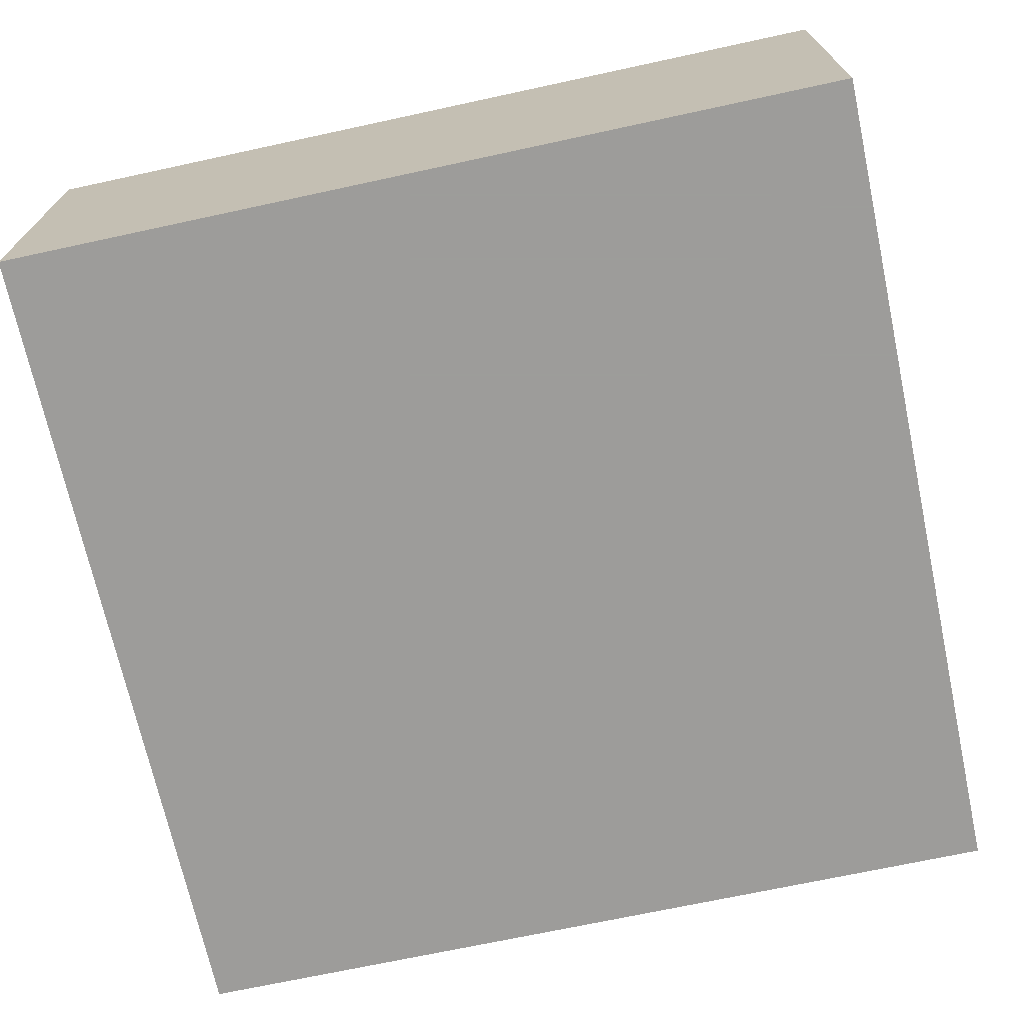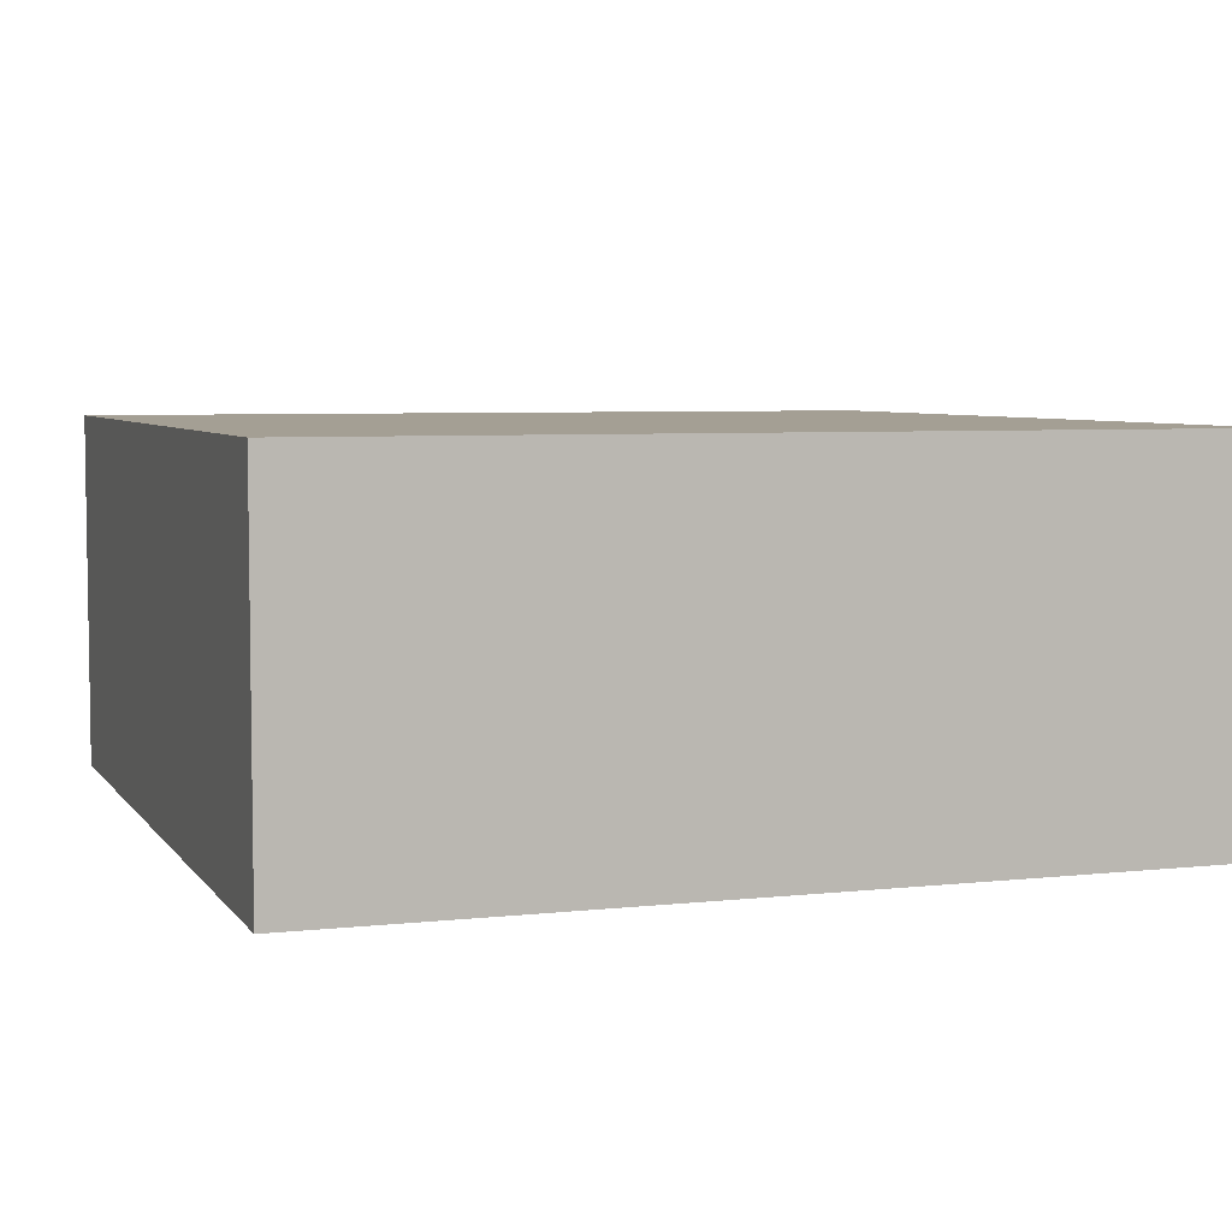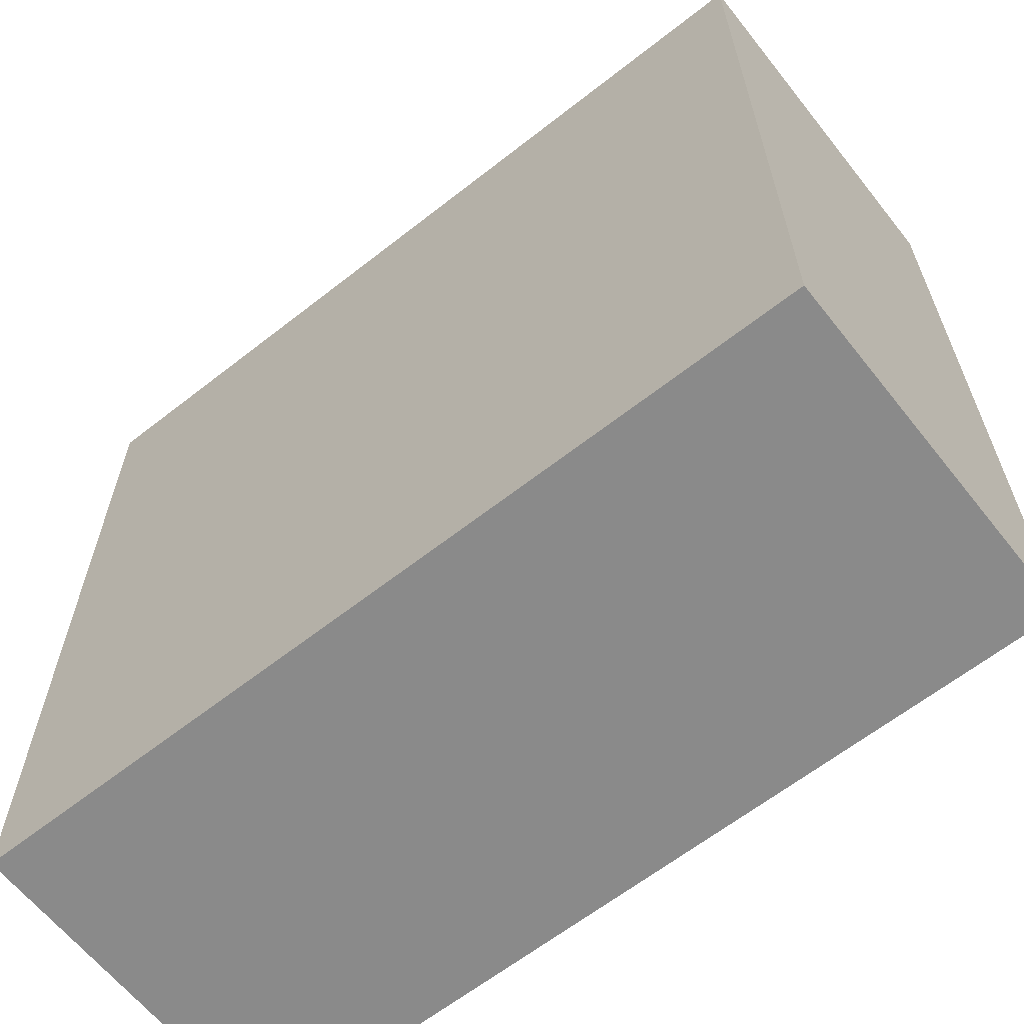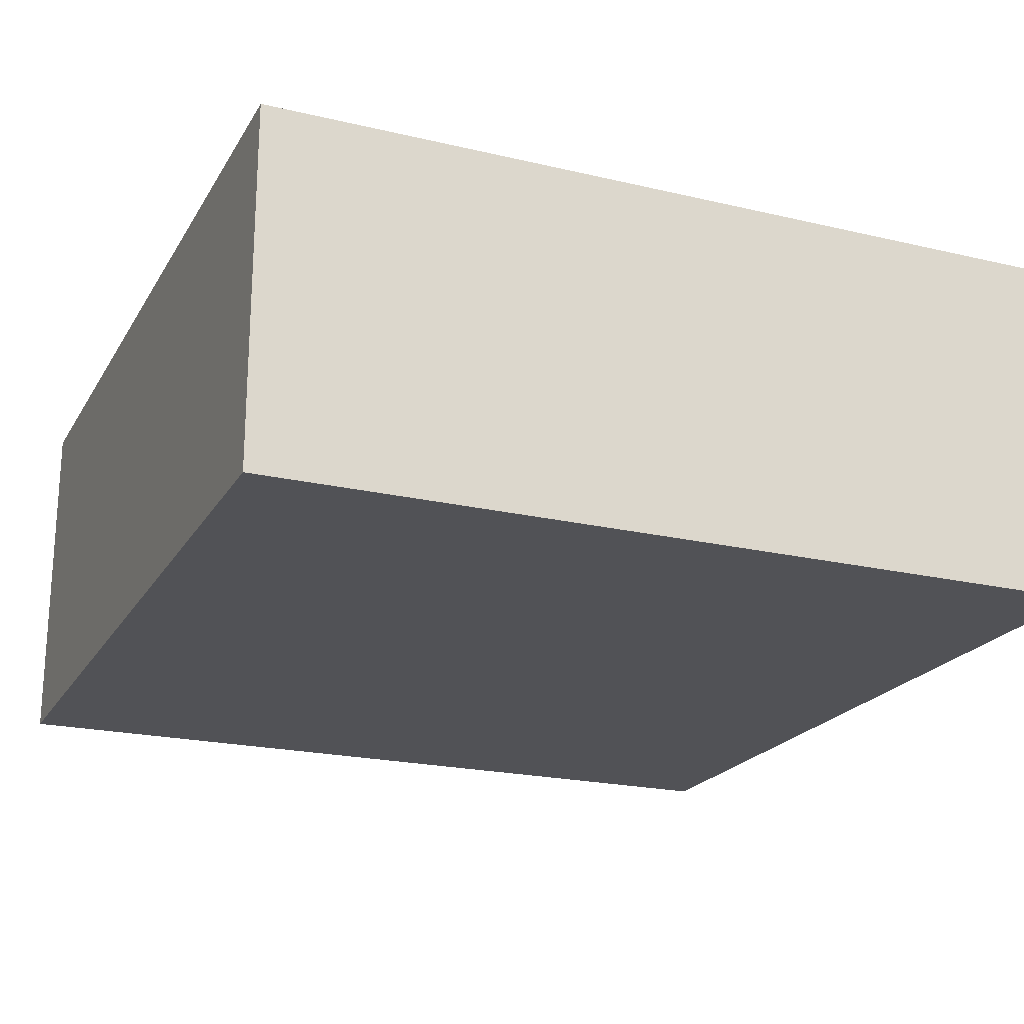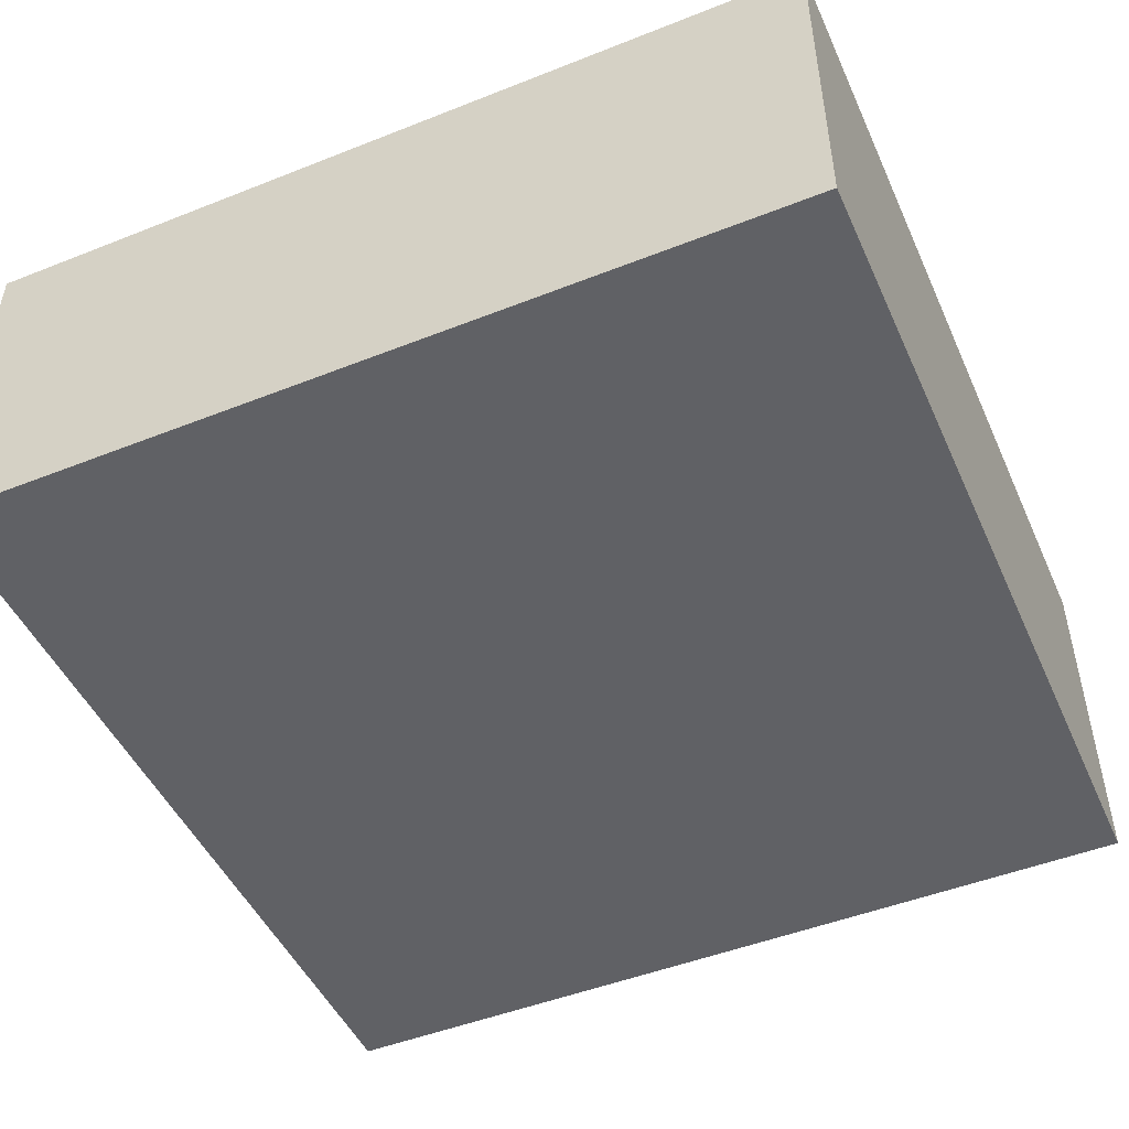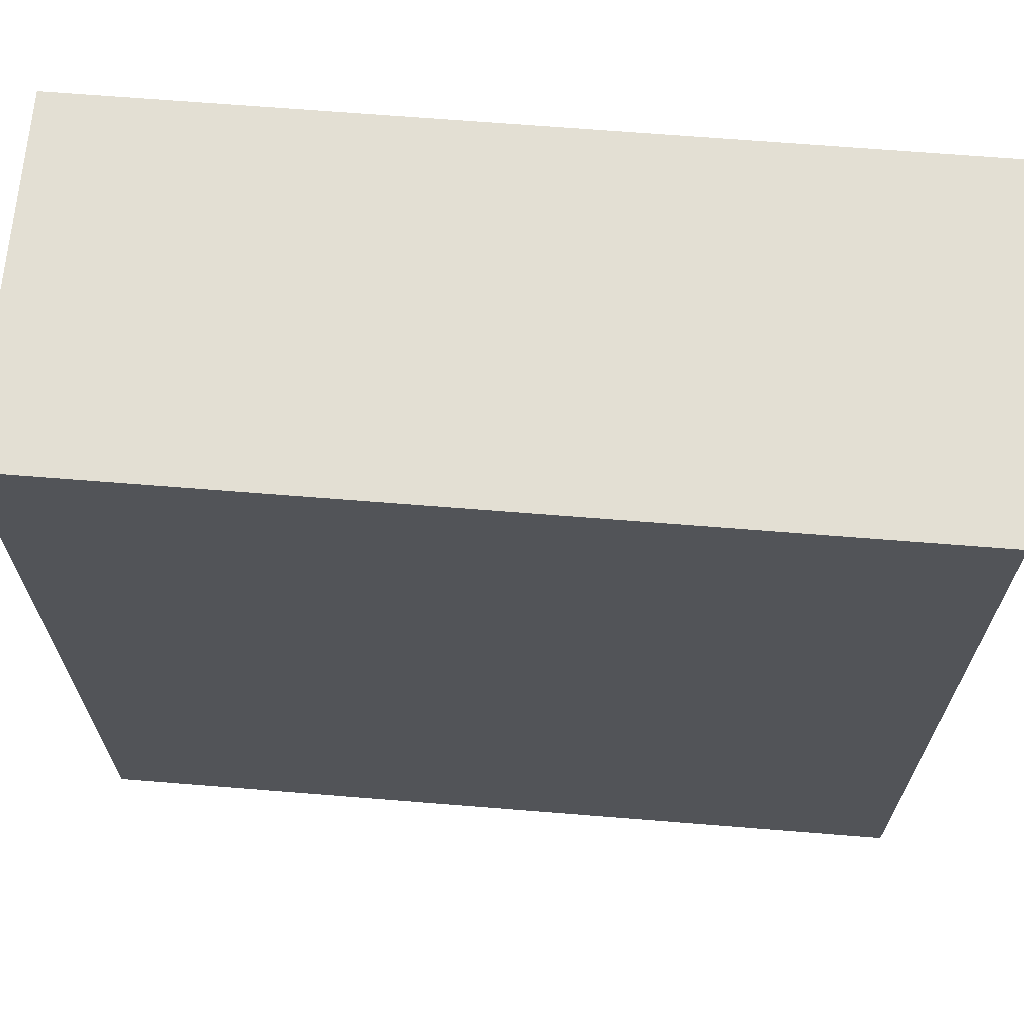
<metadata>
{"format":"obj","ext":"obj","renderer":"f3d","projection":"perspective","resolution":1024,"background":"white","views":[{"elev":-70.3,"azim":-77.8,"up":"+Y"},{"elev":5.5,"azim":-19.1,"up":"+Y"},{"elev":-63.4,"azim":-141.6,"up":"+Z"},{"elev":-21.2,"azim":67.2,"up":"+Y"},{"elev":-48.5,"azim":113.8,"up":"+Y"},{"elev":67.0,"azim":-175.4,"up":"+Z"}]}
</metadata>
<code>
v -26 30 -26
v -26 30 26
v -26 52 26
v 26 30 26
v 26 52 26
v 26 30 -26
v 26 52 -26
v -26 52 -26
o dotbox
f 1 2 3
f 2 4 5
f 2 5 3
f 6 4 2
f 6 2 1
f 7 5 4
f 7 4 6
f 8 5 7
f 8 3 5
f 1 3 8
f 8 7 6
f 8 6 1

</code>
